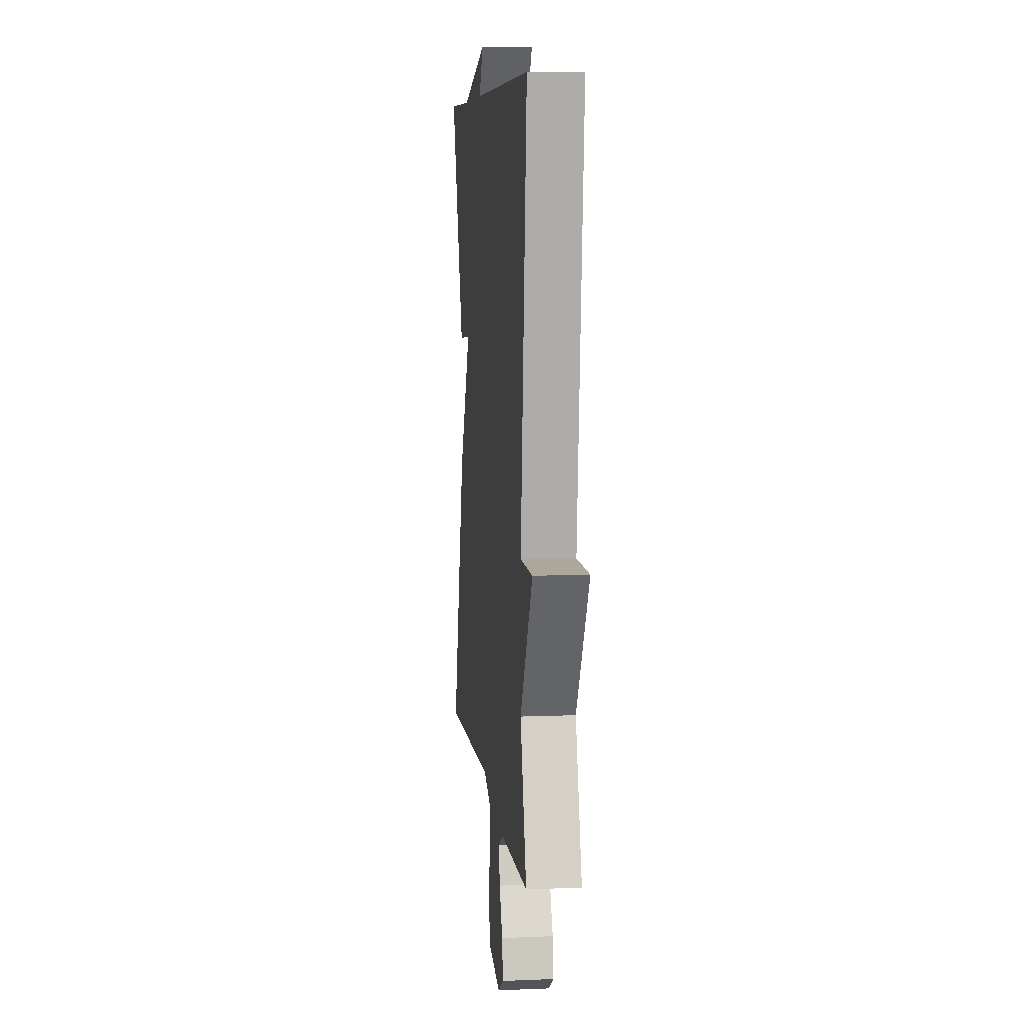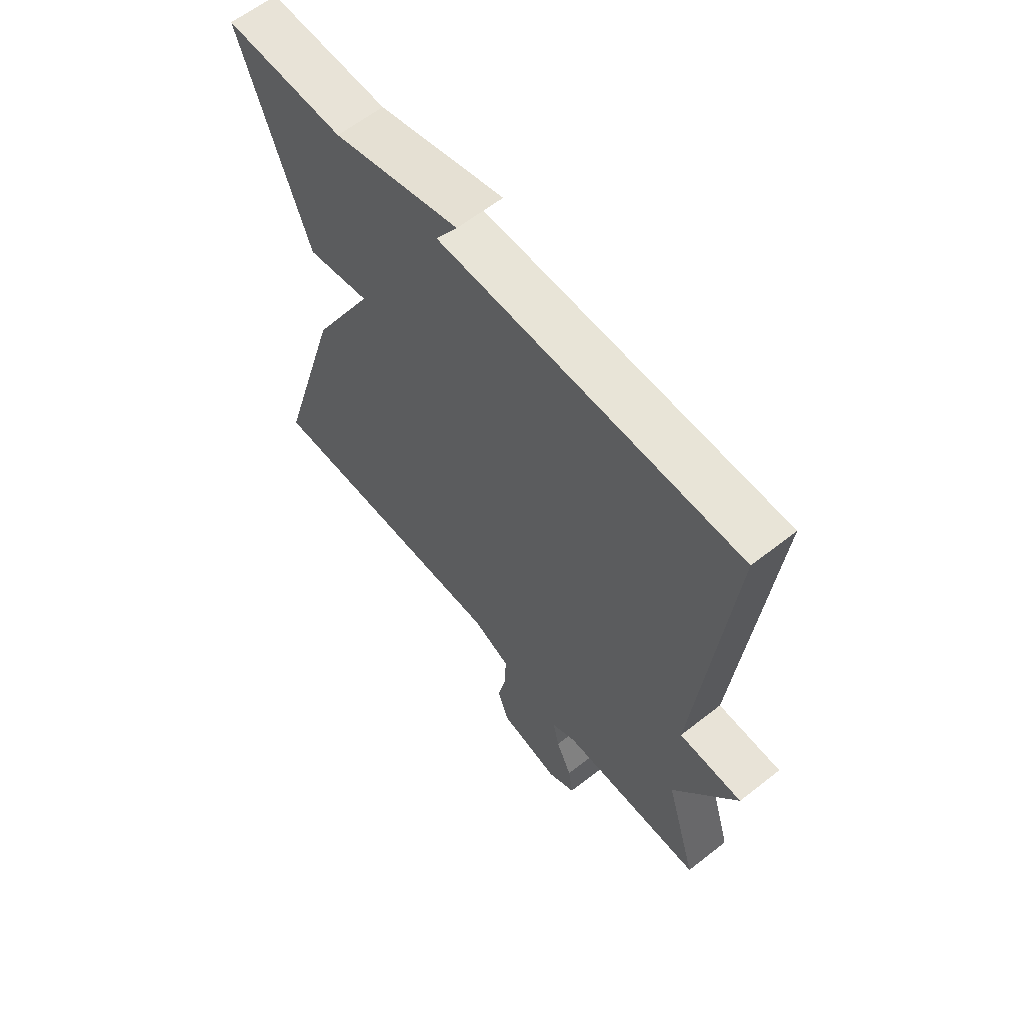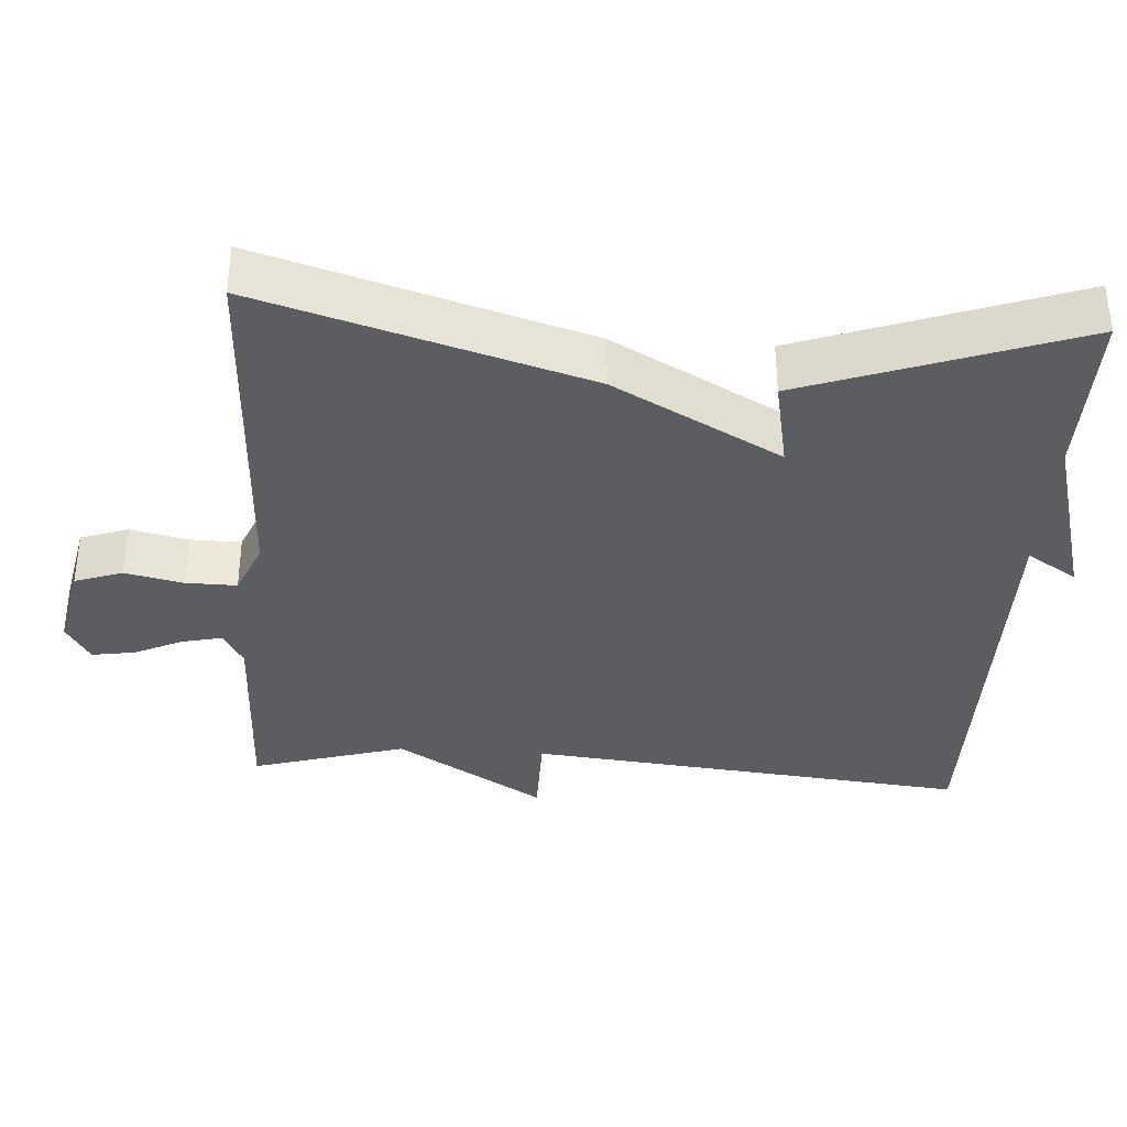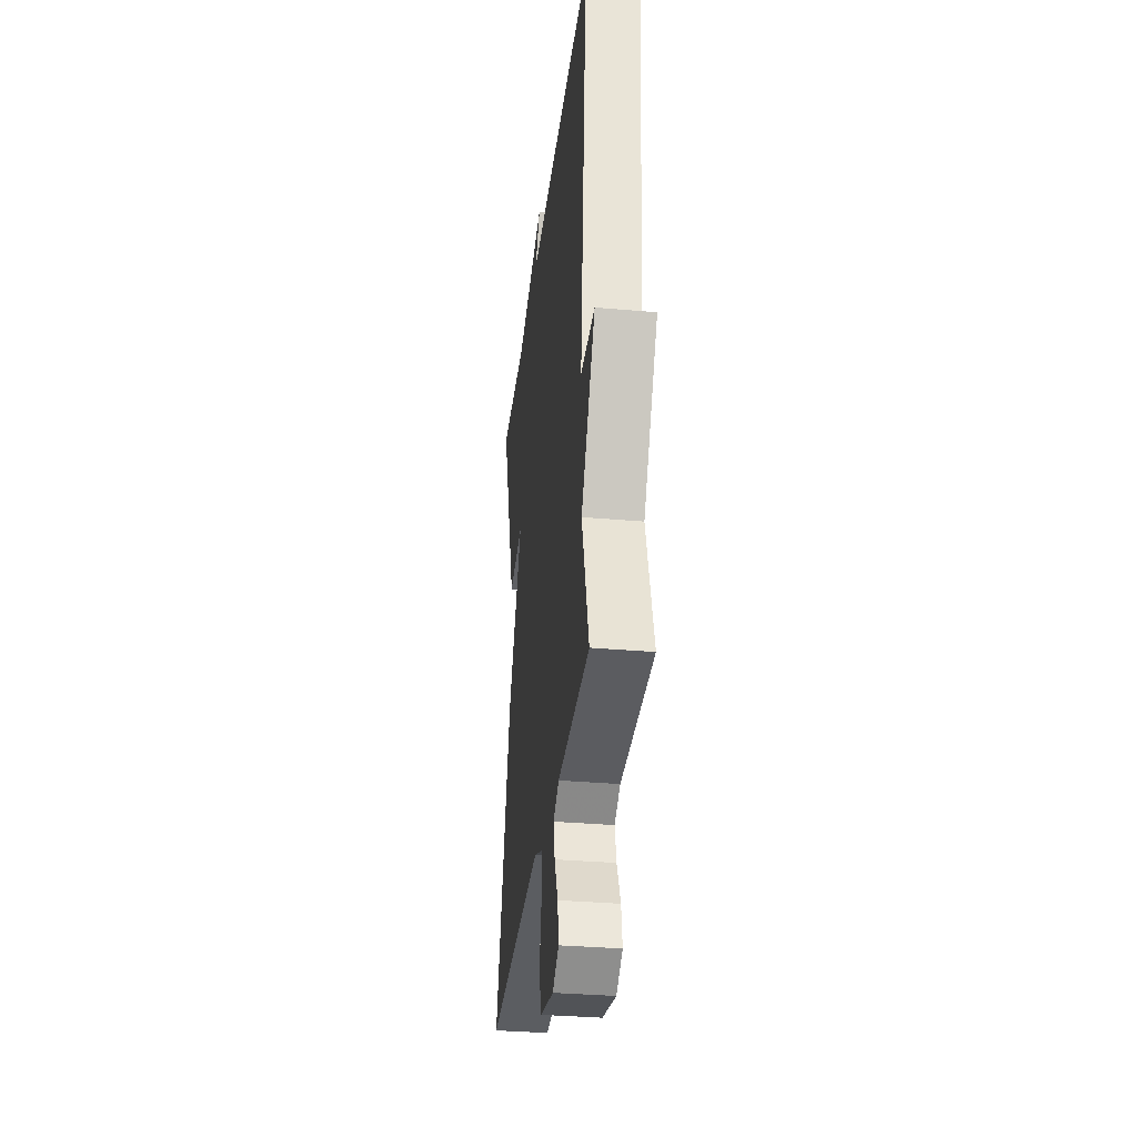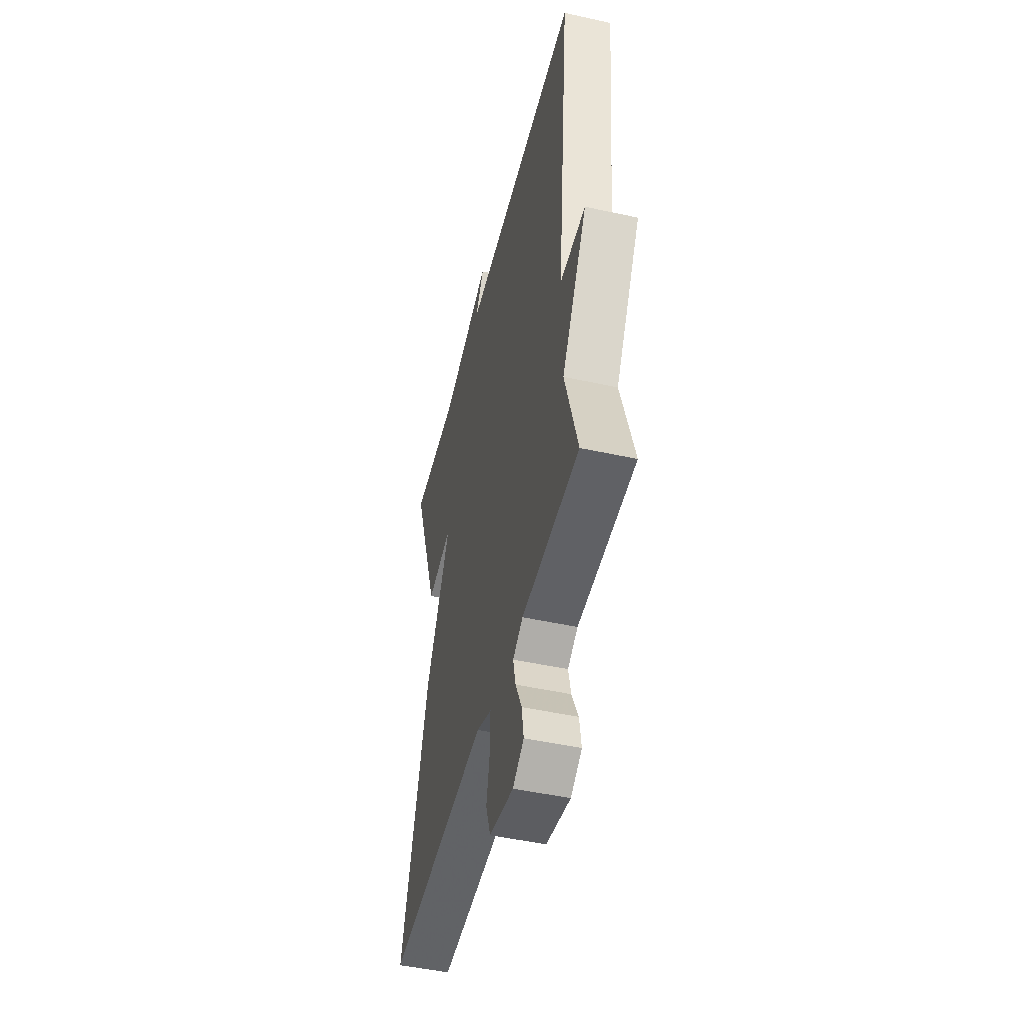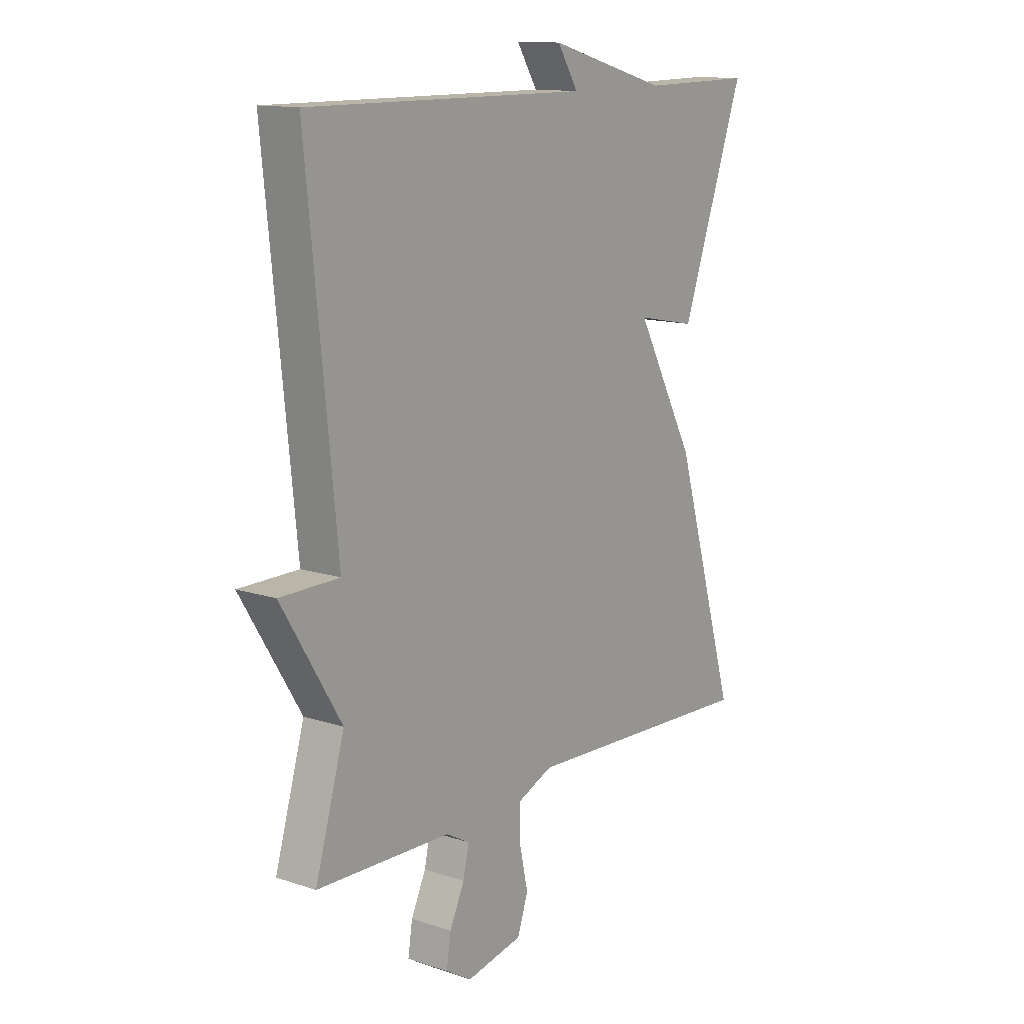
<metadata>
{"format":"obj","ext":"obj","renderer":"f3d","projection":"perspective","resolution":1024,"background":"white","views":[{"elev":7.7,"azim":83.6,"up":"+Z"},{"elev":61.5,"azim":51.3,"up":"+Z"},{"elev":-36.4,"azim":-93.7,"up":"+Y"},{"elev":-33.5,"azim":83.1,"up":"+Z"},{"elev":-48.3,"azim":76.2,"up":"+Z"},{"elev":13.2,"azim":126.9,"up":"+Z"}]}
</metadata>
<code>
v -0.5 0.07 -0.5
v -0.371 0.07 -0.065
v -0.25 0.07 0.159
v -0.371 0.07 0.135
v -0.5 0.07 0.5
v -0.272 0.07 0.497
v -0.03 0.07 0.564
v -0.072 0.07 0.497
v 0.5 0.07 0.5
v 0.44 0.07 -0.094
v 0.561 0.07 -0.095
v 0.44 0.07 -0.294
v 0.5 0.07 -0.5
v 0.227 0.07 -0.508
v 0.179 0.07 -0.535
v 0.191 0.07 -0.589
v 0.221 0.07 -0.654
v 0.23 0.07 -0.712
v 0.177 0.07 -0.744
v 0.062 0.07 -0.72
v 0.04 0.07 -0.656
v 0.057 0.07 -0.578
v 0.058 0.07 -0.51
v -0.014 0.07 -0.479
v -0.5 0 -0.5
v -0.371 0 -0.065
v -0.25 0 0.159
v -0.371 0 0.135
v -0.5 0 0.5
v -0.272 0 0.497
v -0.03 0 0.564
v -0.072 0 0.497
v 0.5 0 0.5
v 0.44 0 -0.094
v 0.561 0 -0.095
v 0.44 0 -0.294
v 0.5 0 -0.5
v 0.227 0 -0.508
v 0.179 0 -0.535
v 0.191 0 -0.589
v 0.221 0 -0.654
v 0.23 0 -0.712
v 0.177 0 -0.744
v 0.062 0 -0.72
v 0.04 0 -0.656
v 0.057 0 -0.578
v 0.058 0 -0.51
v -0.014 0 -0.479
f 20 21 22
f 19 20 22
f 18 19 22
f 17 18 22
f 16 17 22
f 15 16 22 23
f 14 15 23 24
f 12 13 14 24
f 12 24 1
f 11 12 1
f 10 11 1
f 6 7 8
f 3 4 5 6
f 3 6 8
f 1 2 3
f 10 1 3
f 9 10 3
f 3 8 9
f 46 45 44
f 46 44 43
f 46 43 42
f 46 42 41
f 46 41 40
f 47 46 40 39
f 48 47 39 38
f 48 38 37 36
f 25 48 36
f 25 36 35
f 25 35 34
f 32 31 30
f 30 29 28 27
f 32 30 27
f 27 26 25
f 27 25 34
f 27 34 33
f 33 32 27
f 1 25 26 2
f 2 26 27 3
f 3 27 28 4
f 4 28 29 5
f 5 29 30 6
f 6 30 31 7
f 7 31 32 8
f 8 32 33 9
f 9 33 34 10
f 10 34 35 11
f 11 35 36 12
f 12 36 37 13
f 13 37 38 14
f 14 38 39 15
f 15 39 40 16
f 16 40 41 17
f 17 41 42 18
f 18 42 43 19
f 19 43 44 20
f 20 44 45 21
f 21 45 46 22
f 22 46 47 23
f 23 47 48 24
f 24 48 25 1

</code>
